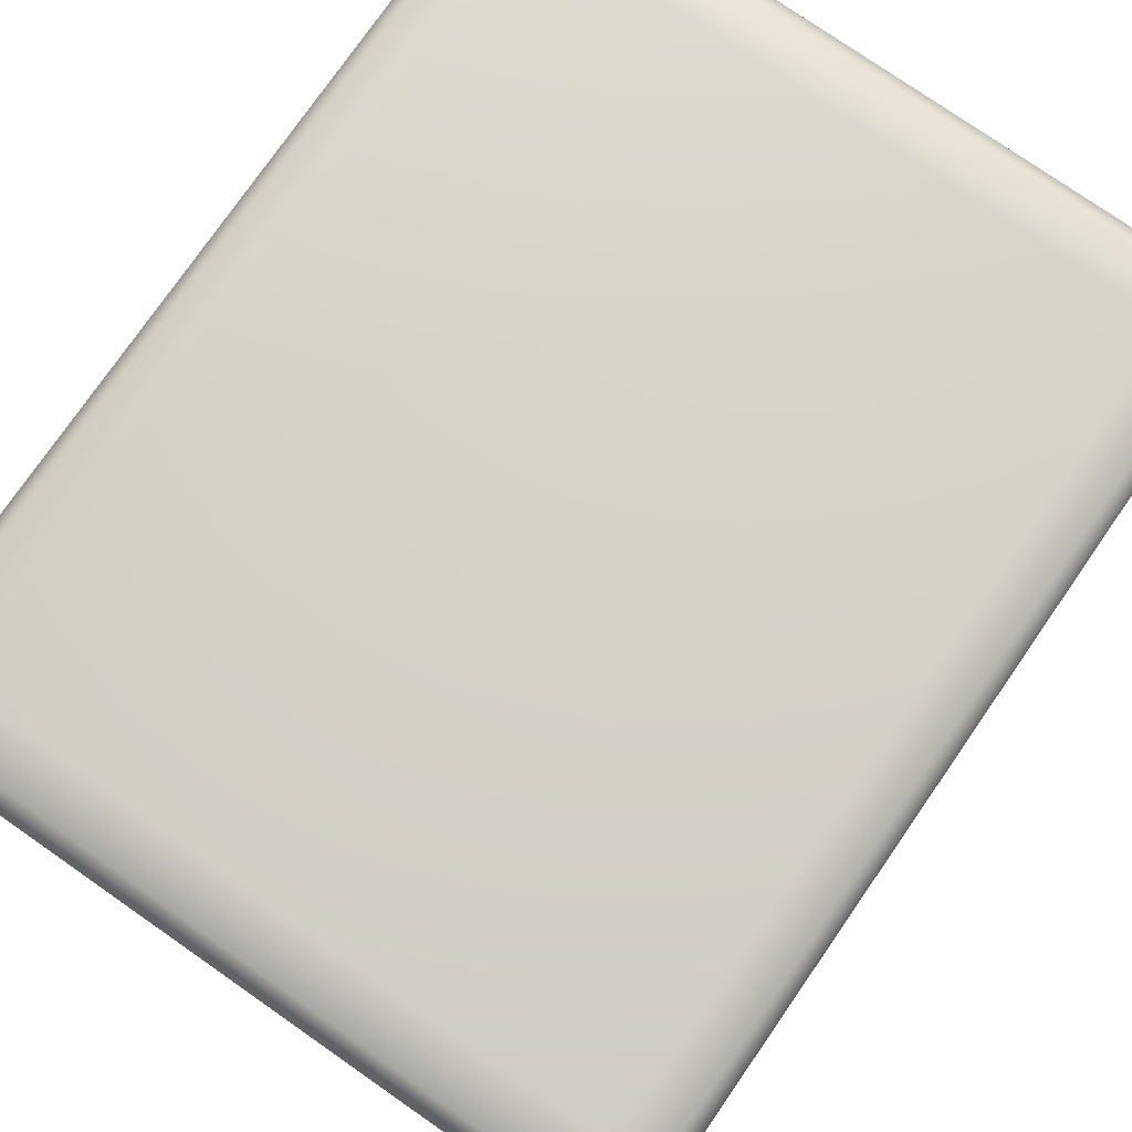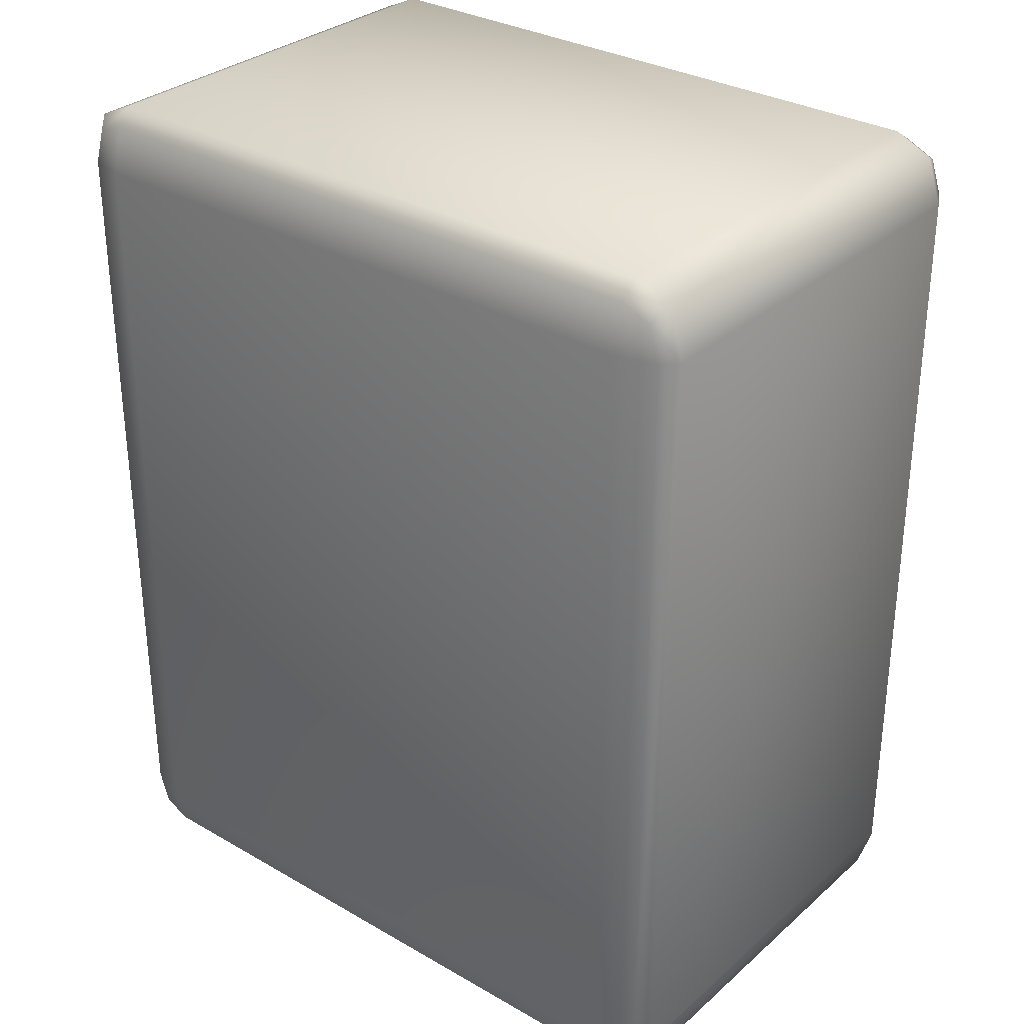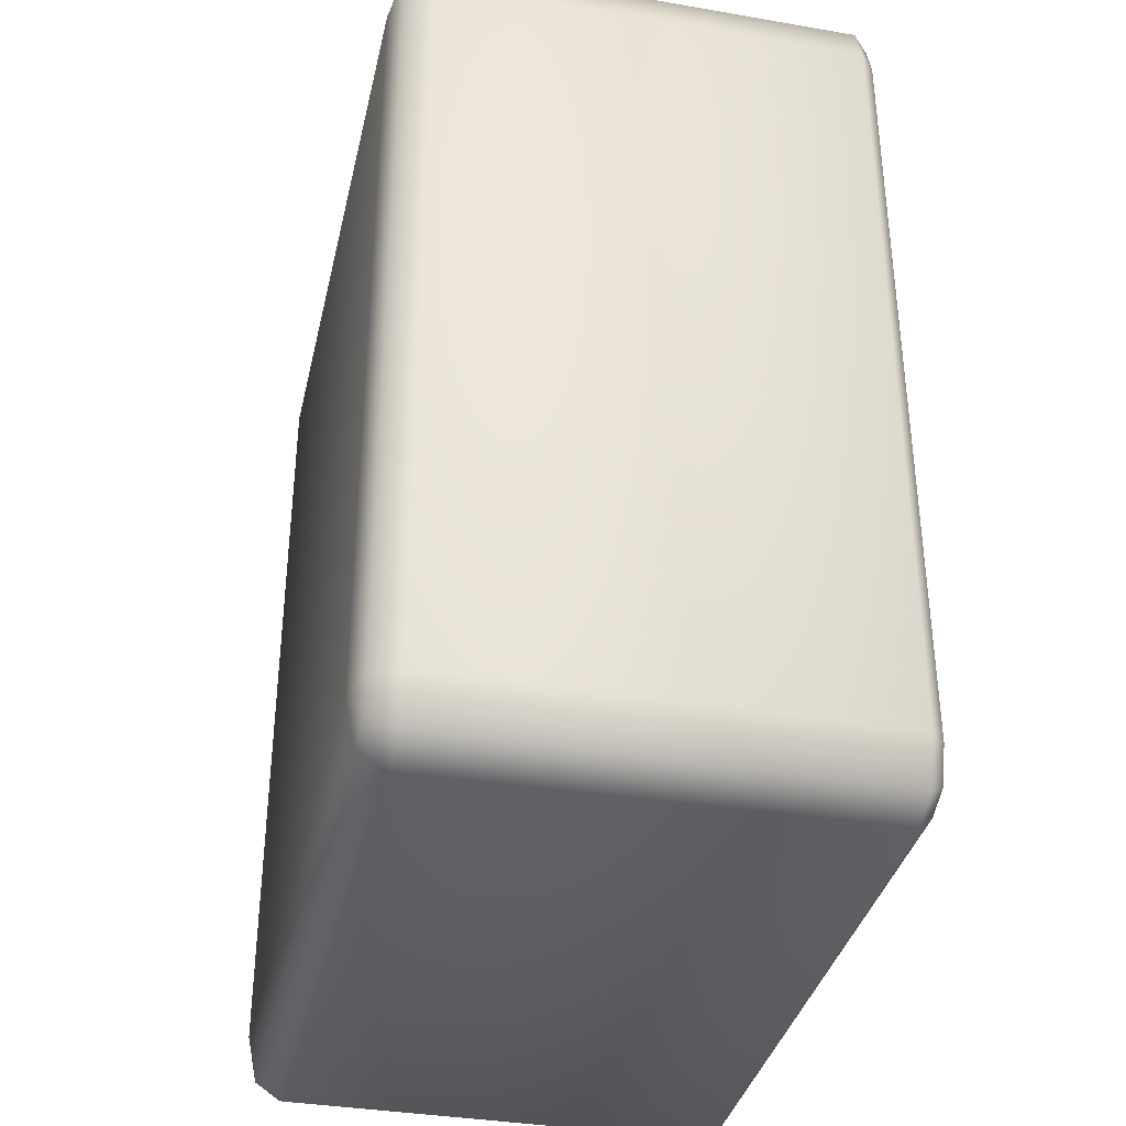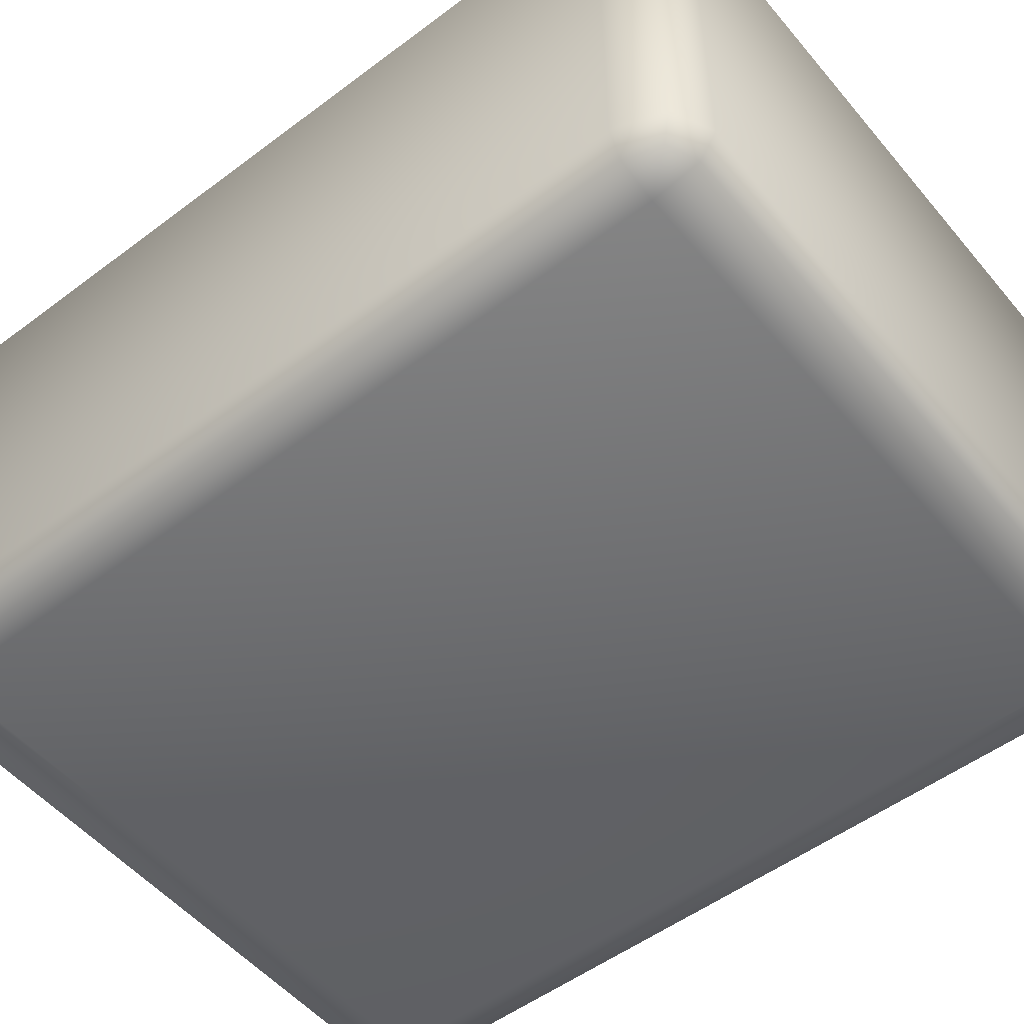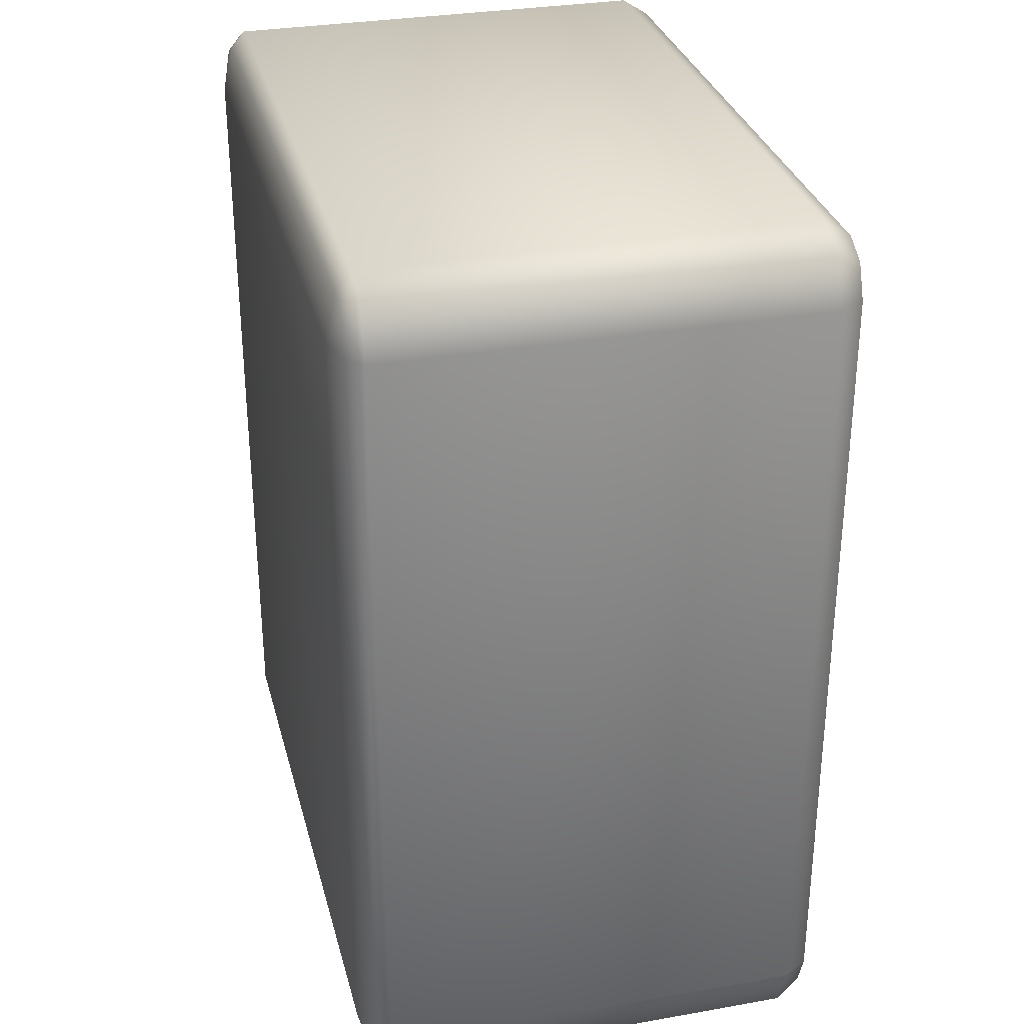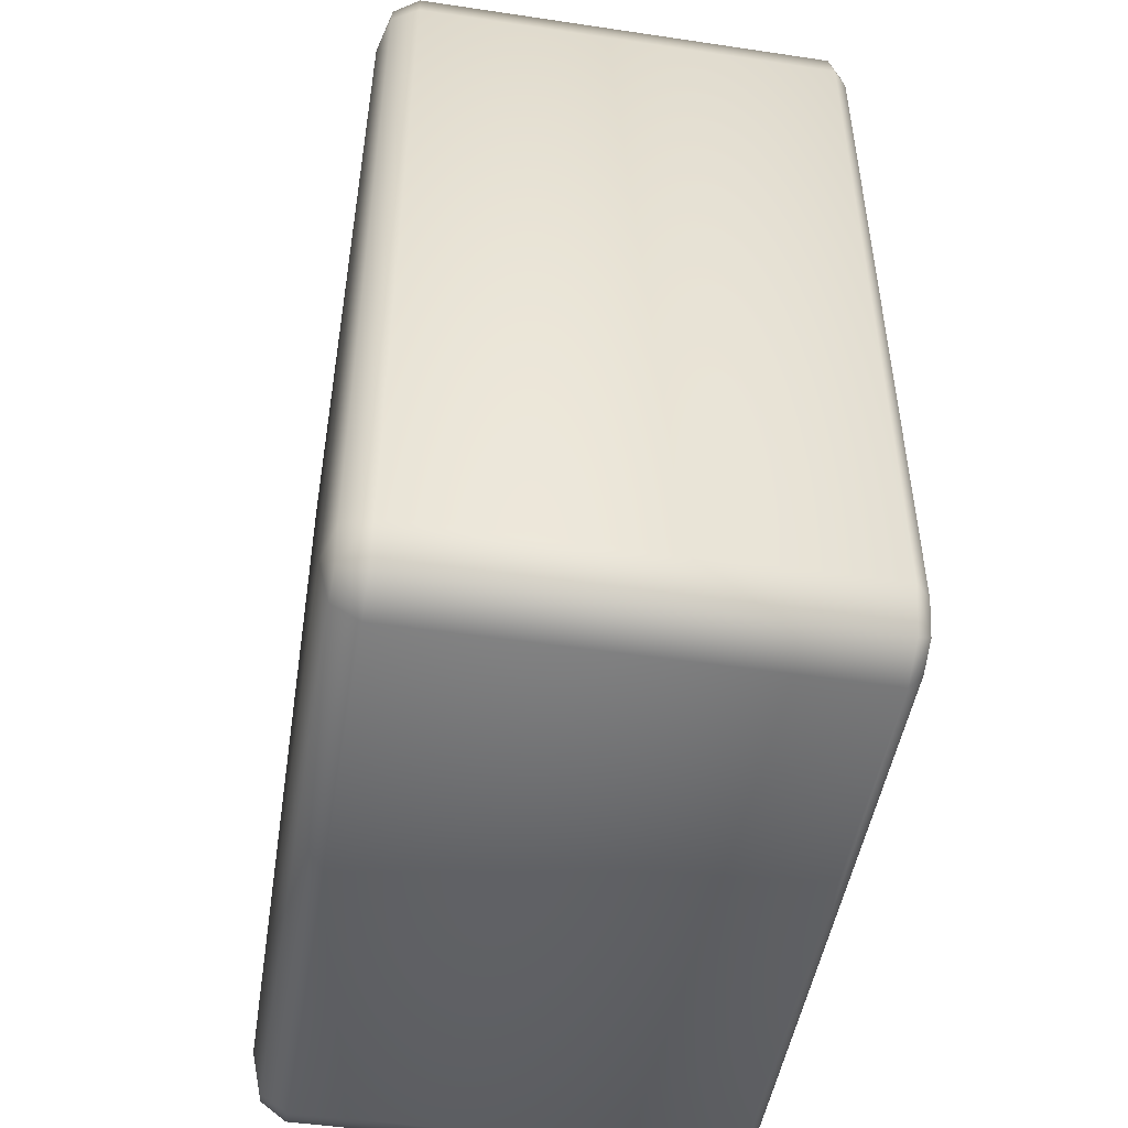
<metadata>
{"format":"obj","ext":"obj","renderer":"f3d","projection":"perspective","resolution":1024,"background":"white","views":[{"elev":77.3,"azim":34.8,"up":"+Y"},{"elev":31.3,"azim":-140.7,"up":"+Z"},{"elev":-36.1,"azim":77.3,"up":"+Z"},{"elev":-52.6,"azim":-51.1,"up":"+Y"},{"elev":31.2,"azim":-104.1,"up":"+Z"},{"elev":-48.6,"azim":80.6,"up":"+Z"}]}
</metadata>
<code>
g Bam_9
v 2.897 -2.267 3.624
v -2.897 -2.267 -3.624
v -2.897 -2.267 3.624
v 2.897 -2.267 -3.624
v 3.252 -2.168 3.62
v 3.252 -2.168 -3.62
v 2.891 -2.168 -4.054
v -2.891 -2.168 -4.054
v 2.891 -2.168 4.054
v -2.891 -2.168 4.054
v -3.252 -2.168 3.62
v -3.252 -2.168 -3.62
v 3.156 -2.156 -3.939
v -3.156 -2.156 -3.939
v -3.156 -2.156 3.939
v 3.156 -2.156 3.939
v -2.897 2.267 3.624
v 2.897 2.267 -3.624
v 2.897 2.267 3.624
v -2.897 2.267 -3.624
v -2.891 2.169 -4.054
v 2.891 2.169 -4.054
v 3.252 2.169 -3.62
v 3.252 2.169 3.62
v -3.252 2.169 3.62
v -3.252 2.169 -3.62
v -2.891 2.169 4.054
v 2.891 2.169 4.054
v 3.156 2.168 -3.939
v -3.156 2.168 -3.939
v -3.156 2.168 3.939
v 3.156 2.168 3.939
v 3.156 -2.156 -3.939
v 2.897 -1.921 -4.214
v 2.891 -2.168 -4.054
v 3.252 -1.916 -4.054
v -2.897 -1.921 -4.214
v -2.891 -2.168 -4.054
v 2.897 2.033 -4.214
v -2.897 2.033 -4.214
v 3.252 2.033 -4.054
v -3.252 2.033 -4.054
v -3.252 -1.916 -4.054
v -3.388 -1.921 -3.624
v -3.156 -2.156 -3.939
v -3.252 -2.168 -3.62
v -3.252 -2.168 3.62
v -3.388 -1.921 3.624
v -3.388 2.033 -3.624
v -3.388 2.033 3.624
v -3.252 2.033 4.054
v -3.252 -1.916 4.054
v -2.897 -1.921 4.214
v -3.156 -2.156 3.939
v -2.891 -2.168 4.054
v 2.891 -2.168 4.054
v 2.897 -1.921 4.214
v -2.897 2.033 4.214
v 2.897 2.033 4.214
v 3.252 2.033 4.054
v 3.252 -1.916 4.054
v -3.156 2.168 3.939
v -3.252 2.169 3.62
v -3.252 2.169 -3.62
v 3.156 2.168 3.939
v 2.891 2.169 4.054
v -2.891 2.169 4.054
v 3.156 -2.156 3.939
v -3.156 2.168 -3.939
v -2.891 2.169 -4.054
v 2.891 2.169 -4.054
v 3.156 2.168 -3.939
v 3.388 2.033 -3.624
v 3.388 -1.921 -3.624
v 3.388 2.033 3.624
v 3.388 -1.921 3.624
v 3.252 -2.168 -3.62
v 3.252 -2.168 3.62
v 3.156 -2.156 3.939
v 3.252 -1.916 4.054
v 3.252 2.033 4.054
v 3.252 2.169 -3.62
v 3.252 2.169 3.62
v 3.156 2.168 3.939
g Bam_9_0
f 3 2 1
f 4 1 2
f 1 4 5
f 6 5 4
f 4 2 7
f 8 7 2
f 1 9 3
f 10 3 9
f 3 11 2
f 12 2 11
f 4 7 13
f 6 4 13
f 2 12 14
f 8 2 14
f 3 10 15
f 11 3 15
f 1 5 16
f 9 1 16
f 19 18 17
f 20 17 18
f 20 18 21
f 22 21 18
f 18 19 23
f 24 23 19
f 17 20 25
f 26 25 20
f 17 27 19
f 28 19 27
f 18 23 29
f 22 18 29
f 20 21 30
f 26 20 30
f 17 25 31
f 27 17 31
f 19 28 32
f 24 19 32
f 35 34 33
f 36 33 34
f 34 35 37
f 38 37 35
f 34 37 39
f 40 39 37
f 39 41 34
f 36 34 41
f 40 37 42
f 43 42 37
f 43 44 42
f 43 45 44
f 43 37 45
f 38 45 37
f 46 44 45
f 46 47 44
f 48 44 47
f 44 48 49
f 49 42 44
f 50 49 48
f 50 48 51
f 52 51 48
f 52 53 51
f 52 54 53
f 52 48 54
f 47 54 48
f 55 53 54
f 55 56 53
f 57 53 56
f 58 51 53
f 53 57 58
f 59 58 57
f 59 57 60
f 61 60 57
f 51 62 50
f 51 58 62
f 63 50 62
f 49 50 64
f 63 64 50
f 60 65 59
f 66 59 65
f 58 59 67
f 66 67 59
f 67 62 58
f 61 57 68
f 56 68 57
f 64 69 49
f 42 49 69
f 42 69 40
f 70 40 69
f 40 70 39
f 71 39 70
f 71 72 39
f 41 39 72
f 41 72 73
f 73 74 41
f 36 41 74
f 73 75 74
f 76 74 75
f 74 76 77
f 78 77 76
f 78 76 79
f 80 79 76
f 75 81 76
f 80 76 81
f 82 73 72
f 75 73 83
f 82 83 73
f 36 74 33
f 77 33 74
f 81 75 84
f 83 84 75

</code>
